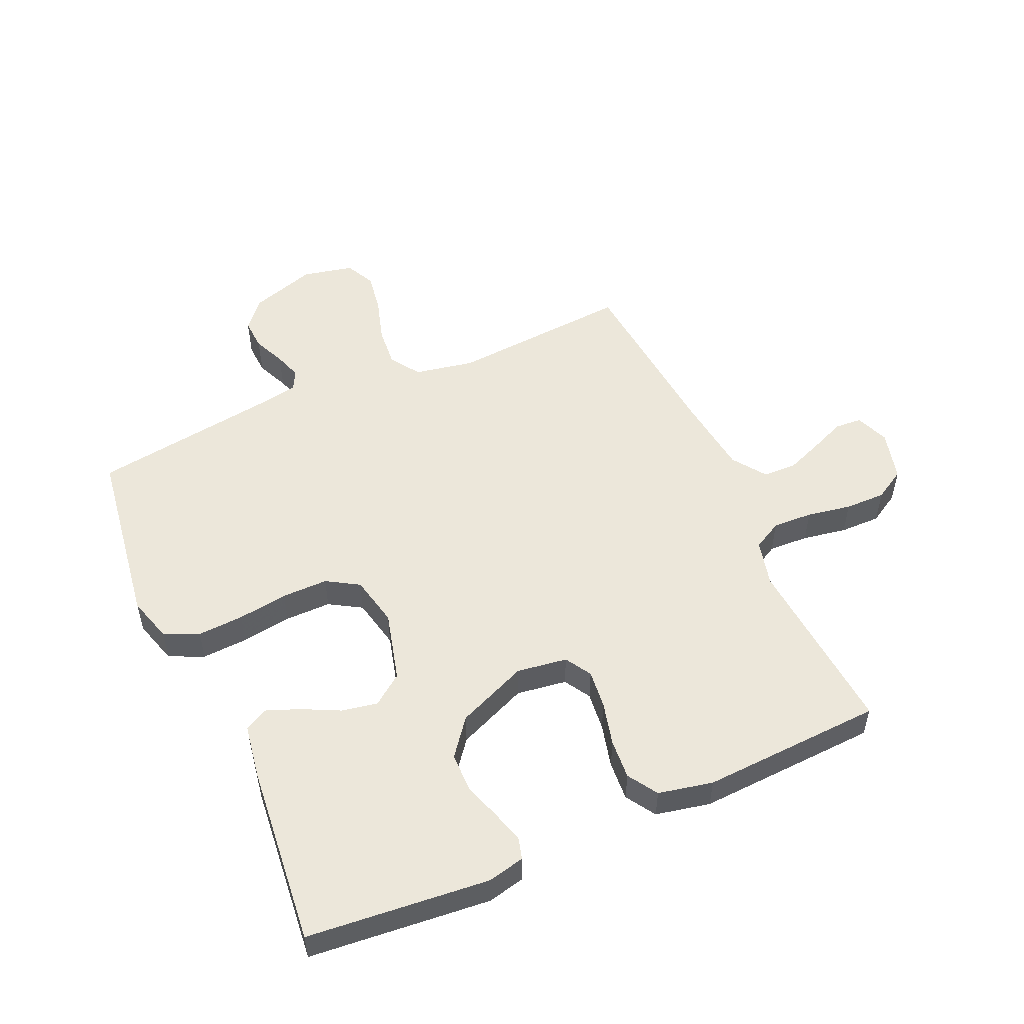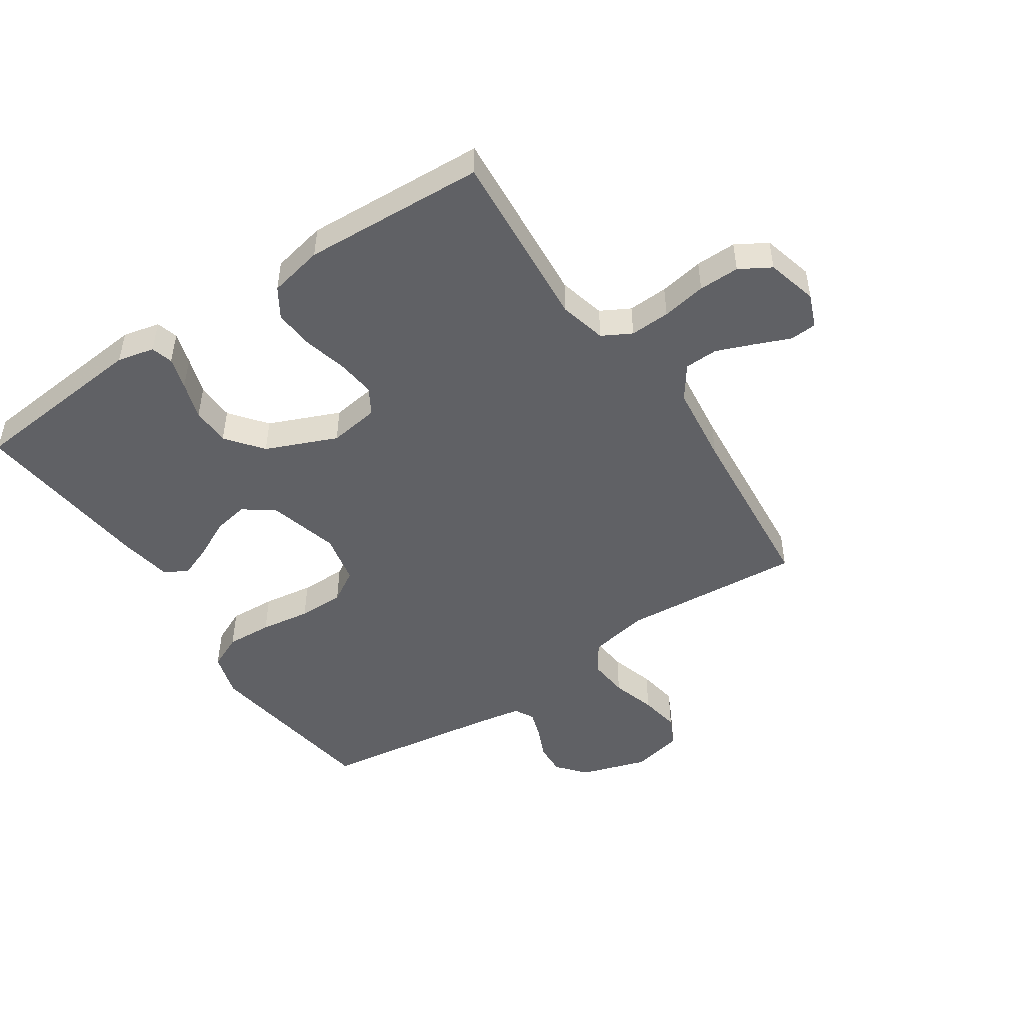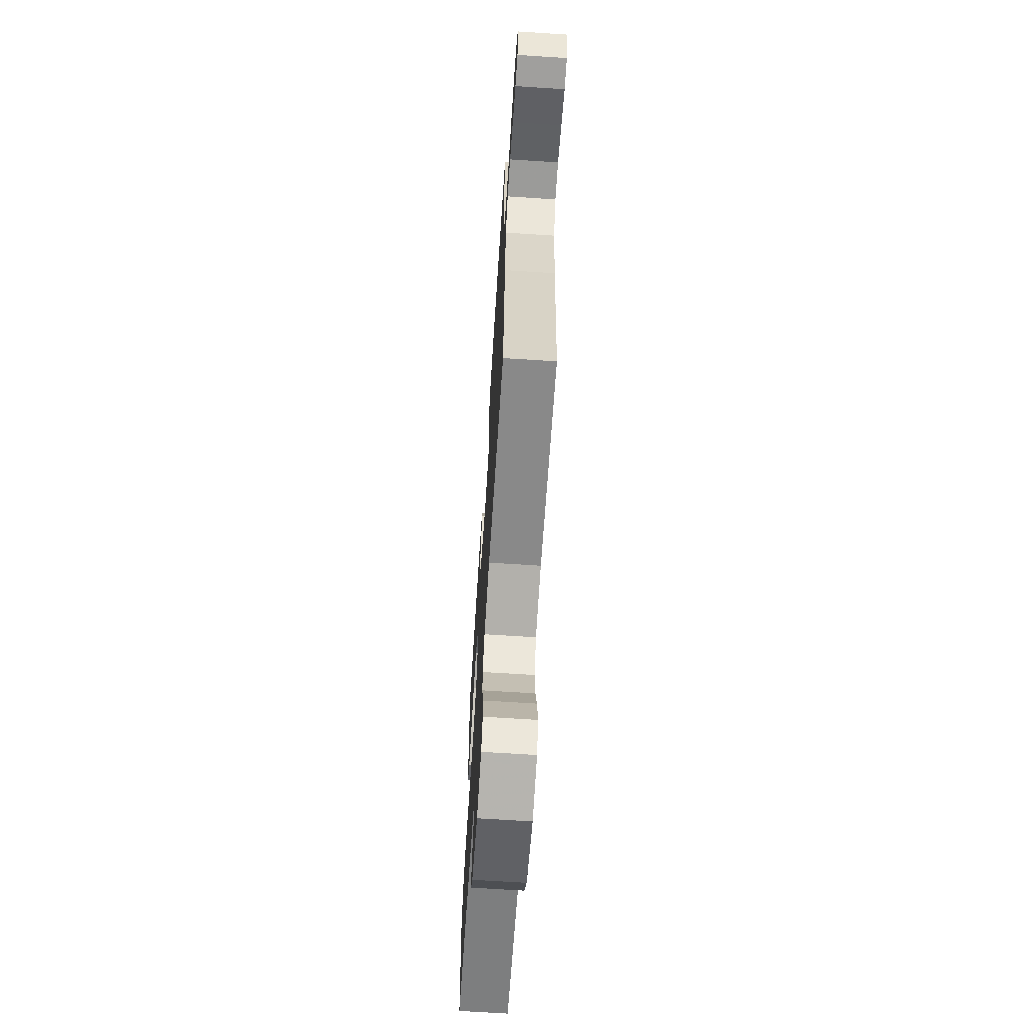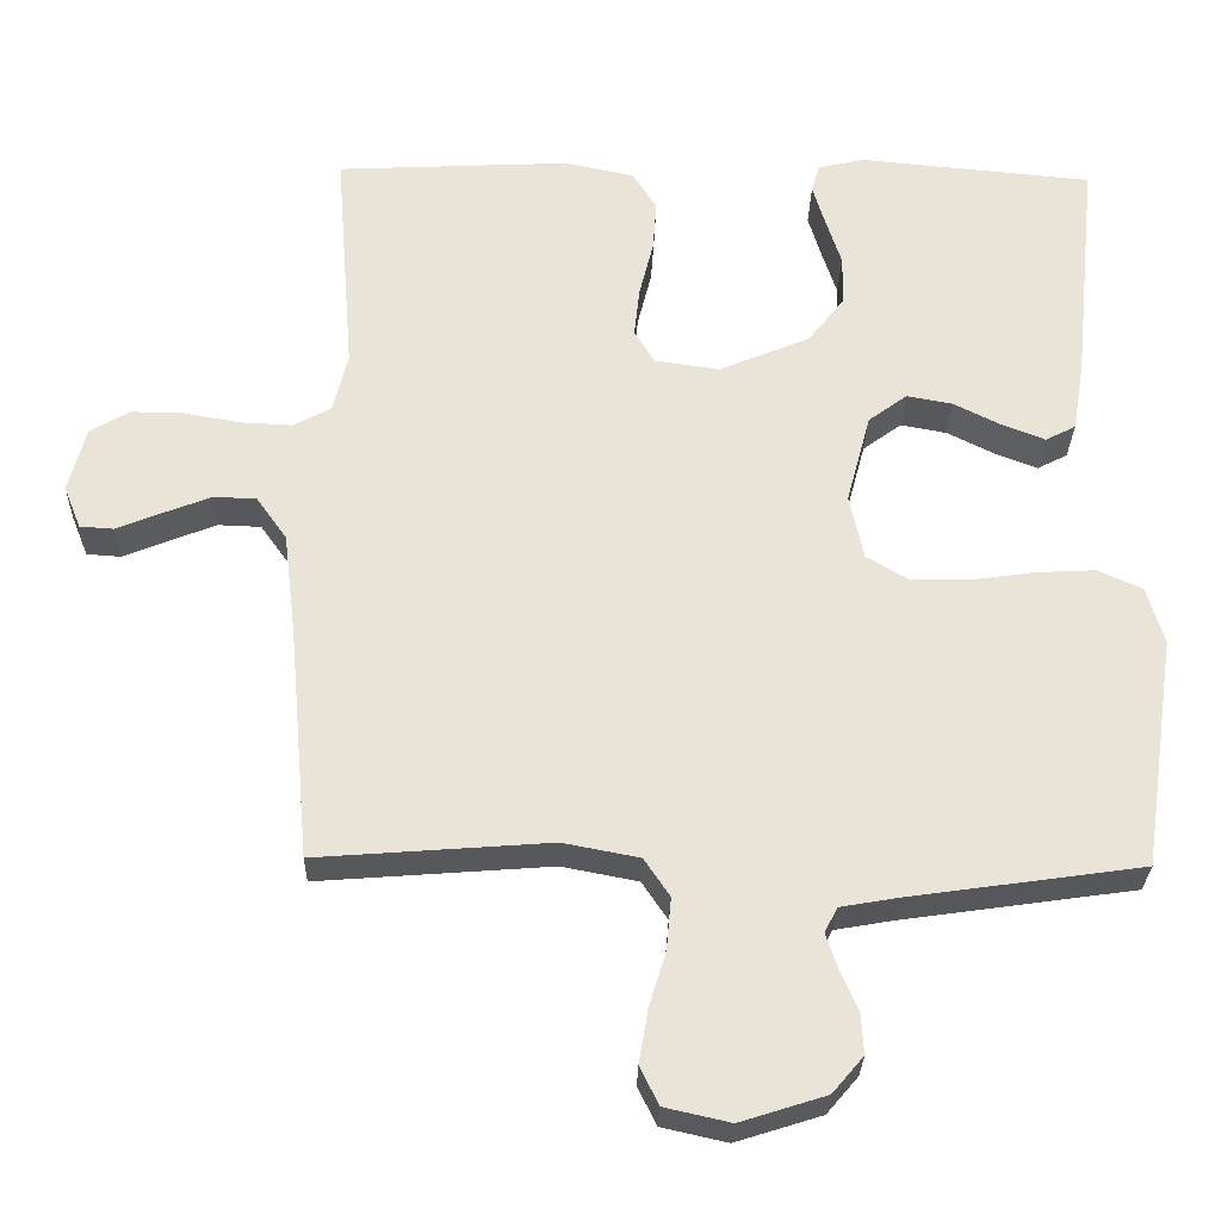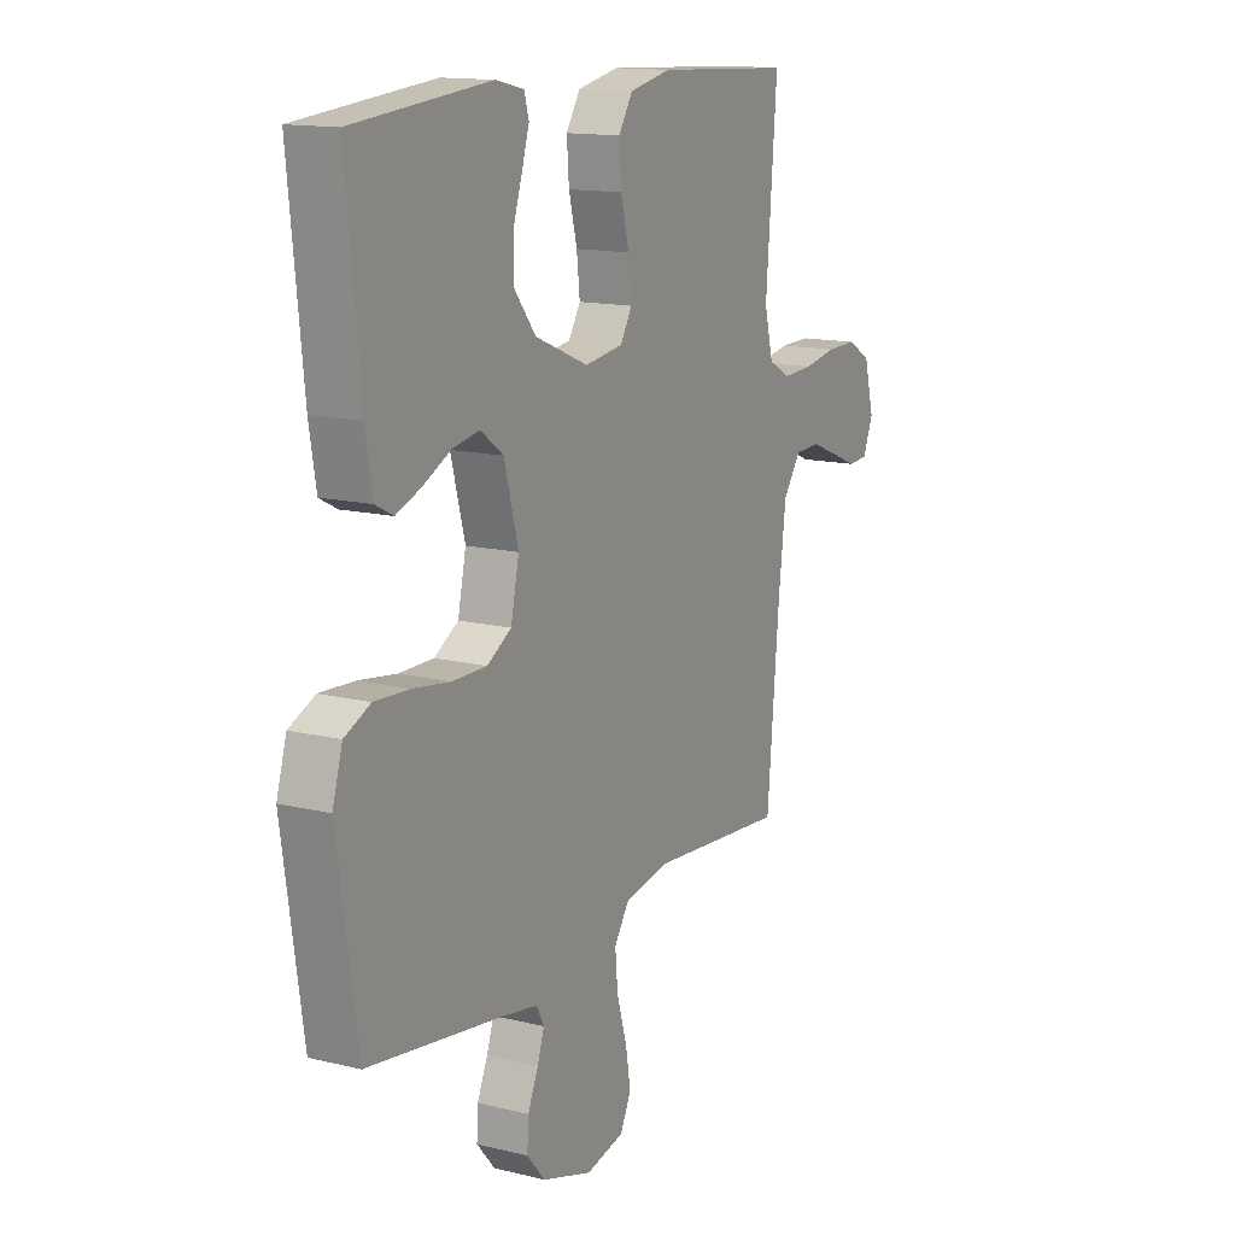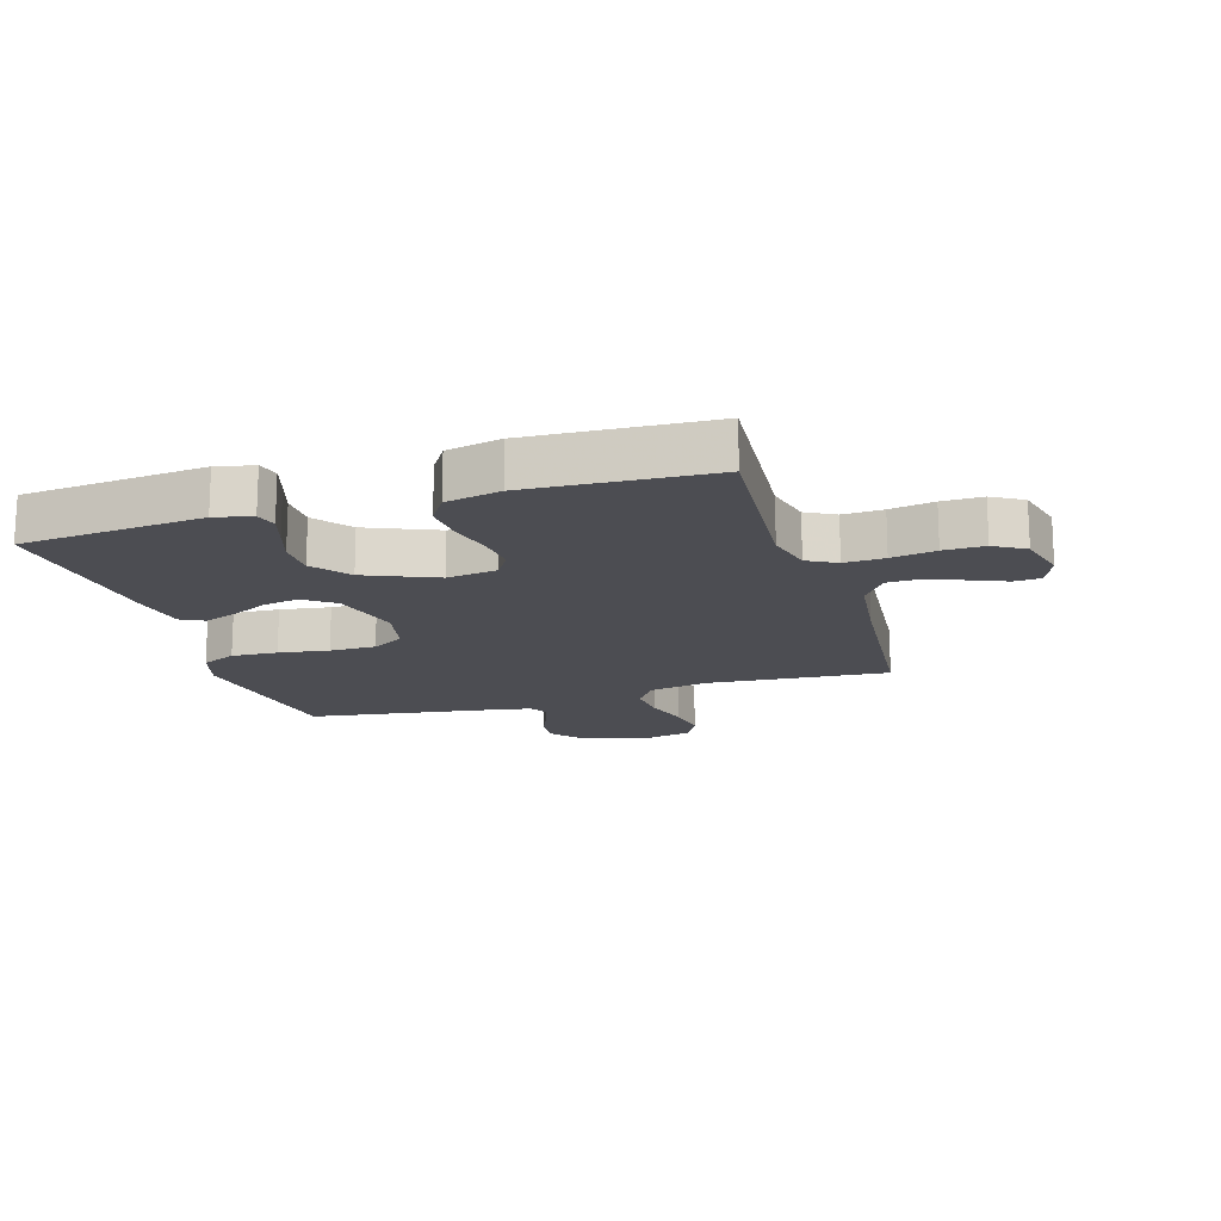
<metadata>
{"format":"obj","ext":"obj","renderer":"f3d","projection":"perspective","resolution":1024,"background":"white","views":[{"elev":52.6,"azim":-24.1,"up":"+Y"},{"elev":-48.3,"azim":33.8,"up":"+Y"},{"elev":-67.5,"azim":86.3,"up":"+Z"},{"elev":-28.5,"azim":178.6,"up":"+Z"},{"elev":14.1,"azim":-61.5,"up":"+Z"},{"elev":-16.4,"azim":16.9,"up":"+Y"}]}
</metadata>
<code>
v -0.5 0.07 0.5
v -0.2 0.07 0.528
v -0.139 0.07 0.514
v -0.129 0.07 0.478
v -0.145 0.07 0.425
v -0.165 0.07 0.363
v -0.164 0.07 0.299
v -0.117 0.07 0.239
v 0 0.07 0.19
v 0.083 0.07 0.202
v 0.109 0.07 0.245
v 0.102 0.07 0.309
v 0.084 0.07 0.381
v 0.079 0.07 0.447
v 0.11 0.07 0.496
v 0.2 0.07 0.515
v 0.5 0.07 0.5
v 0.476 0.07 0.2
v 0.495 0.07 0.123
v 0.543 0.07 0.097
v 0.609 0.07 0.1
v 0.682 0.07 0.113
v 0.749 0.07 0.114
v 0.8 0.07 0.084
v 0.822 0.07 0
v 0.8 0.07 -0.055
v 0.756 0.07 -0.058
v 0.698 0.07 -0.034
v 0.637 0.07 -0.01
v 0.582 0.07 -0.012
v 0.543 0.07 -0.067
v 0.527 0.07 -0.2
v 0.5 0.07 -0.5
v 0.2 0.07 -0.477
v 0.102 0.07 -0.496
v 0.069 0.07 -0.545
v 0.075 0.07 -0.612
v 0.097 0.07 -0.685
v 0.108 0.07 -0.752
v 0.084 0.07 -0.801
v 0 0.07 -0.82
v -0.11 0.07 -0.785
v -0.15 0.07 -0.738
v -0.147 0.07 -0.686
v -0.124 0.07 -0.633
v -0.109 0.07 -0.588
v -0.126 0.07 -0.556
v -0.2 0.07 -0.543
v -0.5 0.07 -0.5
v -0.544 0.07 -0.2
v -0.522 0.07 -0.126
v -0.465 0.07 -0.1
v -0.389 0.07 -0.104
v -0.306 0.07 -0.116
v -0.23 0.07 -0.116
v -0.177 0.07 -0.084
v -0.159 0.07 0
v -0.19 0.07 0.116
v -0.24 0.07 0.153
v -0.299 0.07 0.142
v -0.361 0.07 0.111
v -0.415 0.07 0.09
v -0.454 0.07 0.11
v -0.469 0.07 0.2
v -0.5 0 0.5
v -0.2 0 0.528
v -0.139 0 0.514
v -0.129 0 0.478
v -0.145 0 0.425
v -0.165 0 0.363
v -0.164 0 0.299
v -0.117 0 0.239
v 0 0 0.19
v 0.083 0 0.202
v 0.109 0 0.245
v 0.102 0 0.309
v 0.084 0 0.381
v 0.079 0 0.447
v 0.11 0 0.496
v 0.2 0 0.515
v 0.5 0 0.5
v 0.476 0 0.2
v 0.495 0 0.123
v 0.543 0 0.097
v 0.609 0 0.1
v 0.682 0 0.113
v 0.749 0 0.114
v 0.8 0 0.084
v 0.822 0 0
v 0.8 0 -0.055
v 0.756 0 -0.058
v 0.698 0 -0.034
v 0.637 0 -0.01
v 0.582 0 -0.012
v 0.543 0 -0.067
v 0.527 0 -0.2
v 0.5 0 -0.5
v 0.2 0 -0.477
v 0.102 0 -0.496
v 0.069 0 -0.545
v 0.075 0 -0.612
v 0.097 0 -0.685
v 0.108 0 -0.752
v 0.084 0 -0.801
v 0 0 -0.82
v -0.11 0 -0.785
v -0.15 0 -0.738
v -0.147 0 -0.686
v -0.124 0 -0.633
v -0.109 0 -0.588
v -0.126 0 -0.556
v -0.2 0 -0.543
v -0.5 0 -0.5
v -0.544 0 -0.2
v -0.522 0 -0.126
v -0.465 0 -0.1
v -0.389 0 -0.104
v -0.306 0 -0.116
v -0.23 0 -0.116
v -0.177 0 -0.084
v -0.159 0 0
v -0.19 0 0.116
v -0.24 0 0.153
v -0.299 0 0.142
v -0.361 0 0.111
v -0.415 0 0.09
v -0.454 0 0.11
v -0.469 0 0.2
f 60 61 62 63
f 60 63 64 1
f 51 52 53 54
f 51 54 55
f 48 49 50 51
f 47 48 51 55
f 46 47 55 56
f 42 43 44 45
f 42 45 46
f 41 42 46
f 37 38 39 40
f 36 37 40 41
f 32 33 34
f 31 32 34 35
f 30 31 35
f 25 26 27 28
f 25 28 29
f 24 25 29 30
f 21 22 23 24
f 20 21 24 30
f 15 16 17 18
f 15 18 19
f 12 13 14 15
f 11 12 15 19
f 10 11 19 20
f 3 4 5 6
f 1 2 3 6
f 59 60 1 6
f 58 59 6 7
f 57 58 7 8
f 41 46 56 57
f 36 41 57 8
f 35 36 8 9
f 20 30 35
f 9 10 20 35
f 127 126 125 124
f 65 128 127 124
f 118 117 116 115
f 119 118 115
f 115 114 113 112
f 119 115 112 111
f 120 119 111 110
f 109 108 107 106
f 110 109 106
f 110 106 105
f 104 103 102 101
f 105 104 101 100
f 98 97 96
f 99 98 96 95
f 99 95 94
f 92 91 90 89
f 93 92 89
f 94 93 89 88
f 88 87 86 85
f 94 88 85 84
f 82 81 80 79
f 83 82 79
f 79 78 77 76
f 83 79 76 75
f 84 83 75 74
f 70 69 68 67
f 70 67 66 65
f 70 65 124 123
f 71 70 123 122
f 72 71 122 121
f 121 120 110 105
f 72 121 105 100
f 73 72 100 99
f 99 94 84
f 99 84 74 73
f 1 65 66 2
f 2 66 67 3
f 3 67 68 4
f 4 68 69 5
f 5 69 70 6
f 6 70 71 7
f 7 71 72 8
f 8 72 73 9
f 9 73 74 10
f 10 74 75 11
f 11 75 76 12
f 12 76 77 13
f 13 77 78 14
f 14 78 79 15
f 15 79 80 16
f 16 80 81 17
f 17 81 82 18
f 18 82 83 19
f 19 83 84 20
f 20 84 85 21
f 21 85 86 22
f 22 86 87 23
f 23 87 88 24
f 24 88 89 25
f 25 89 90 26
f 26 90 91 27
f 27 91 92 28
f 28 92 93 29
f 29 93 94 30
f 30 94 95 31
f 31 95 96 32
f 32 96 97 33
f 33 97 98 34
f 34 98 99 35
f 35 99 100 36
f 36 100 101 37
f 37 101 102 38
f 38 102 103 39
f 39 103 104 40
f 40 104 105 41
f 41 105 106 42
f 42 106 107 43
f 43 107 108 44
f 44 108 109 45
f 45 109 110 46
f 46 110 111 47
f 47 111 112 48
f 48 112 113 49
f 49 113 114 50
f 50 114 115 51
f 51 115 116 52
f 52 116 117 53
f 53 117 118 54
f 54 118 119 55
f 55 119 120 56
f 56 120 121 57
f 57 121 122 58
f 58 122 123 59
f 59 123 124 60
f 60 124 125 61
f 61 125 126 62
f 62 126 127 63
f 63 127 128 64
f 64 128 65 1

</code>
